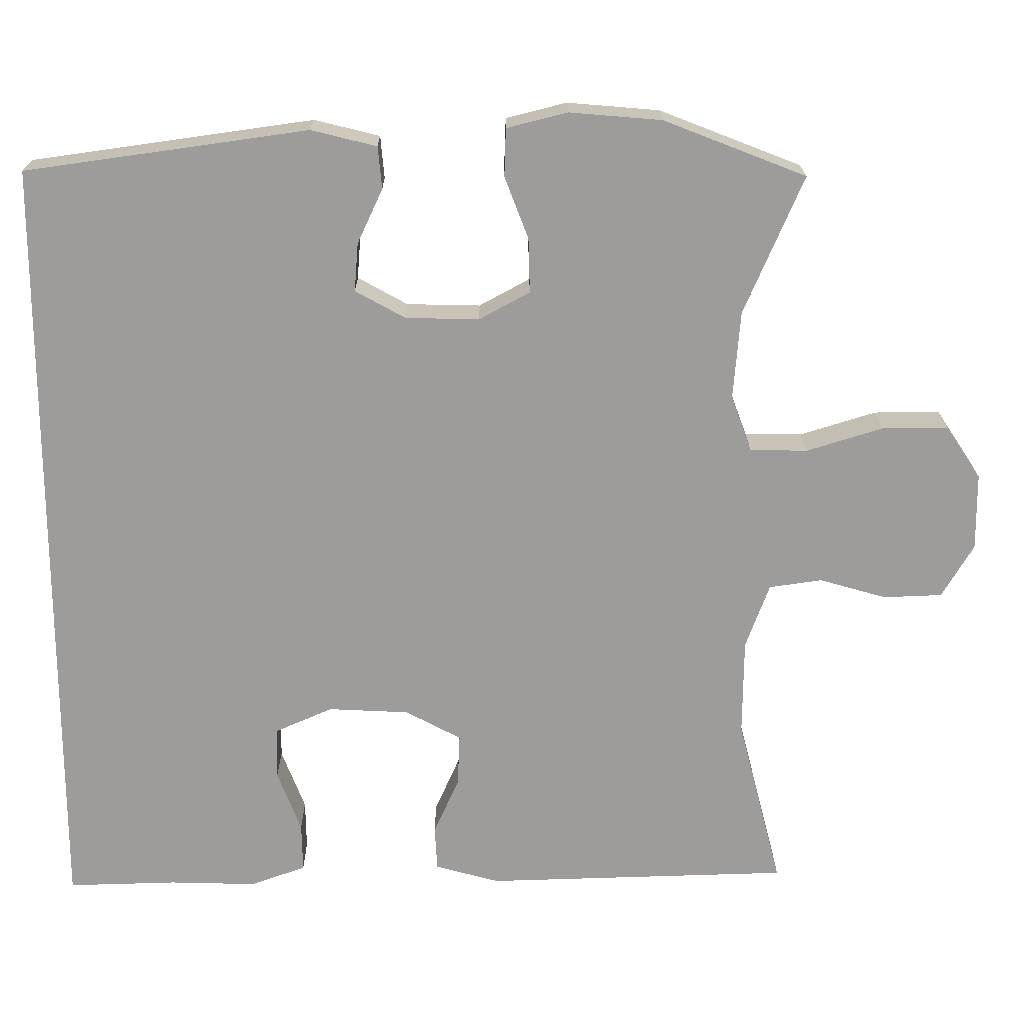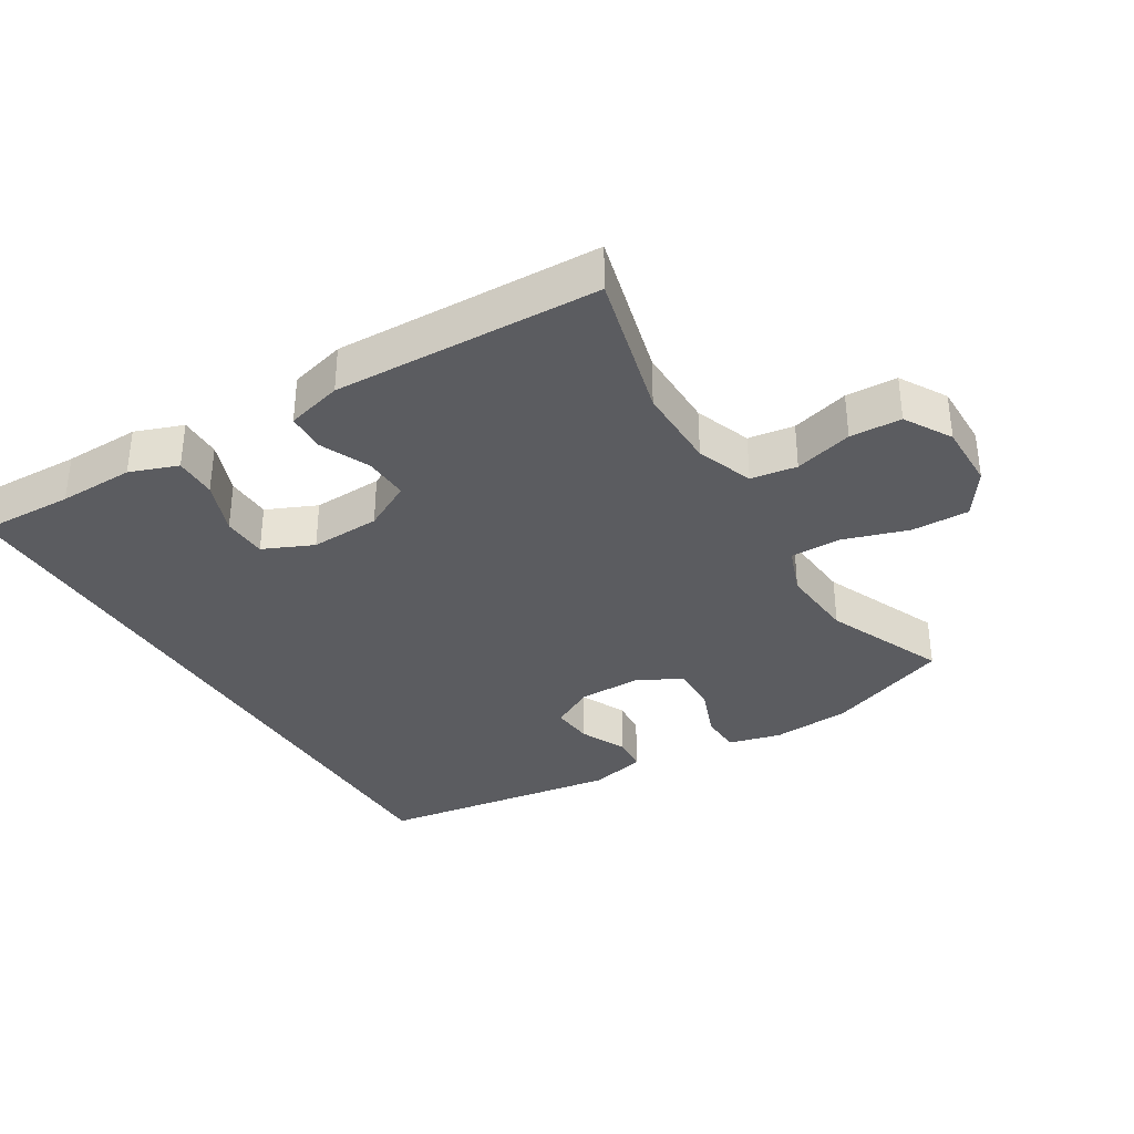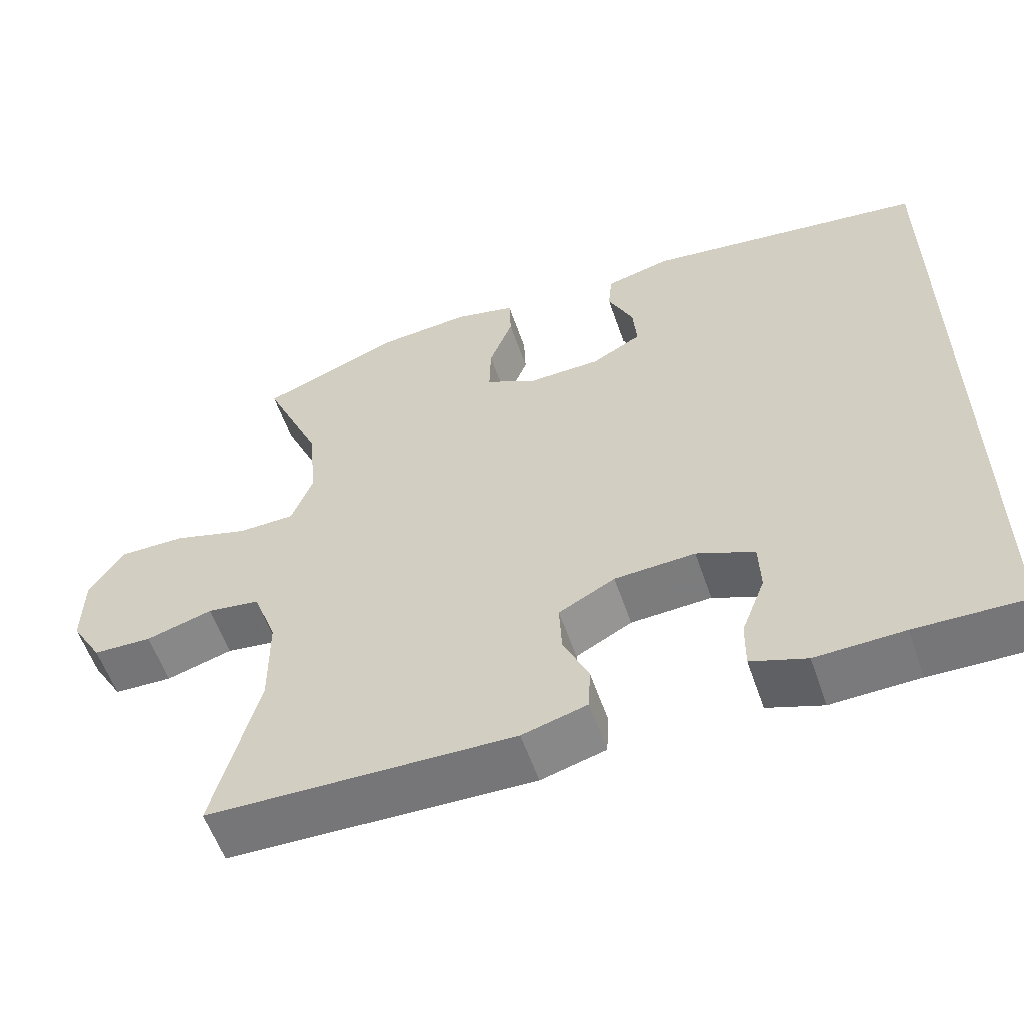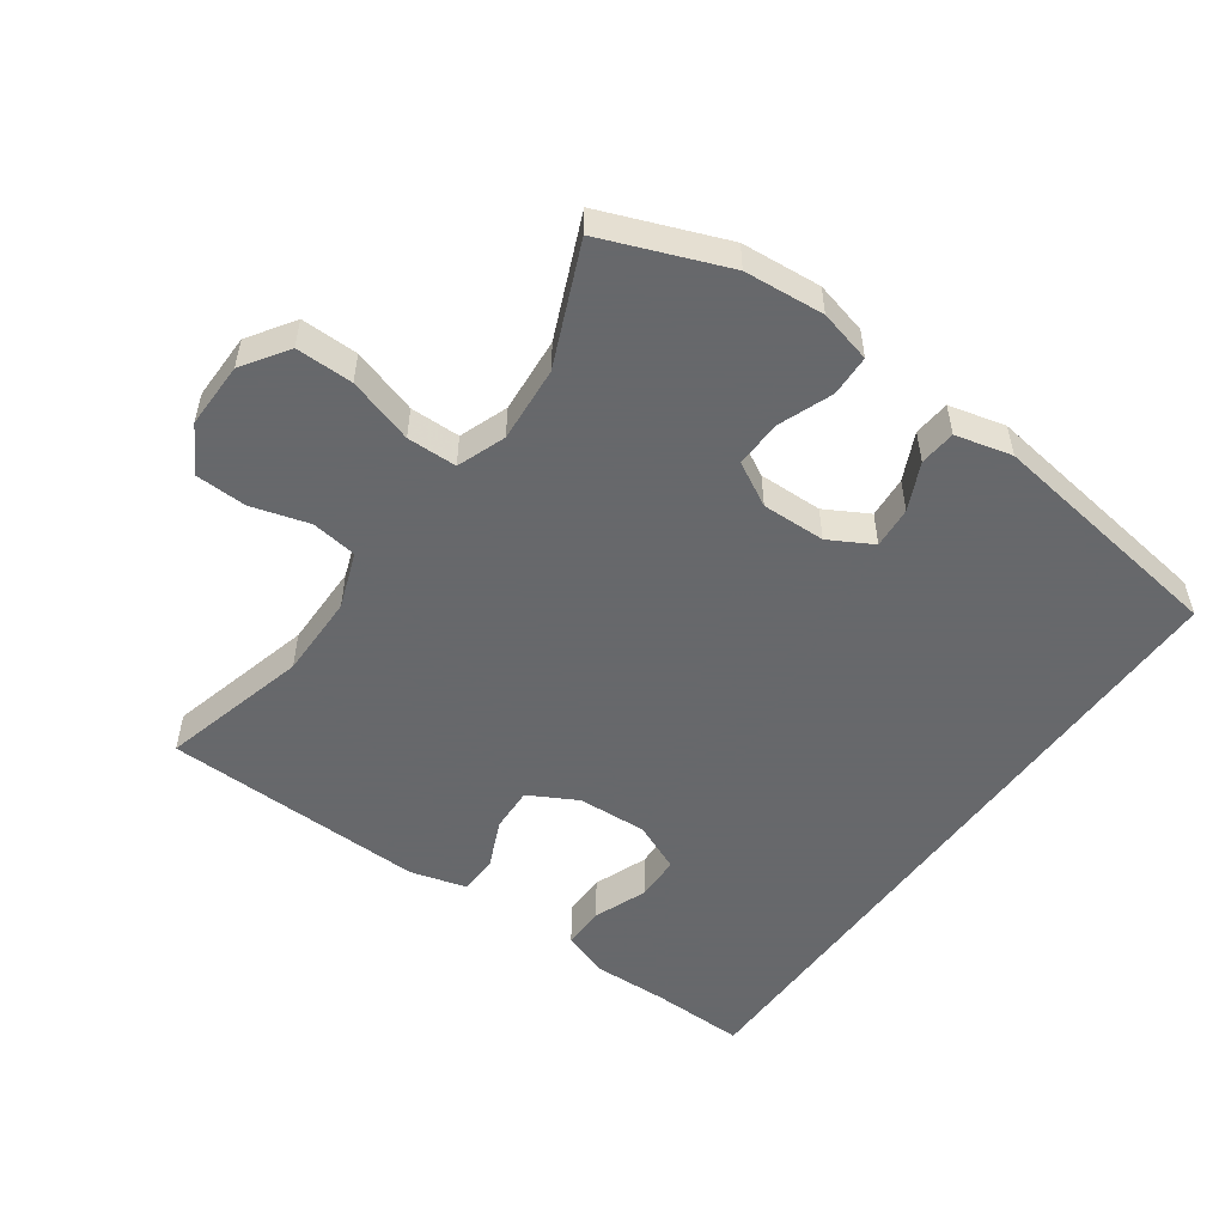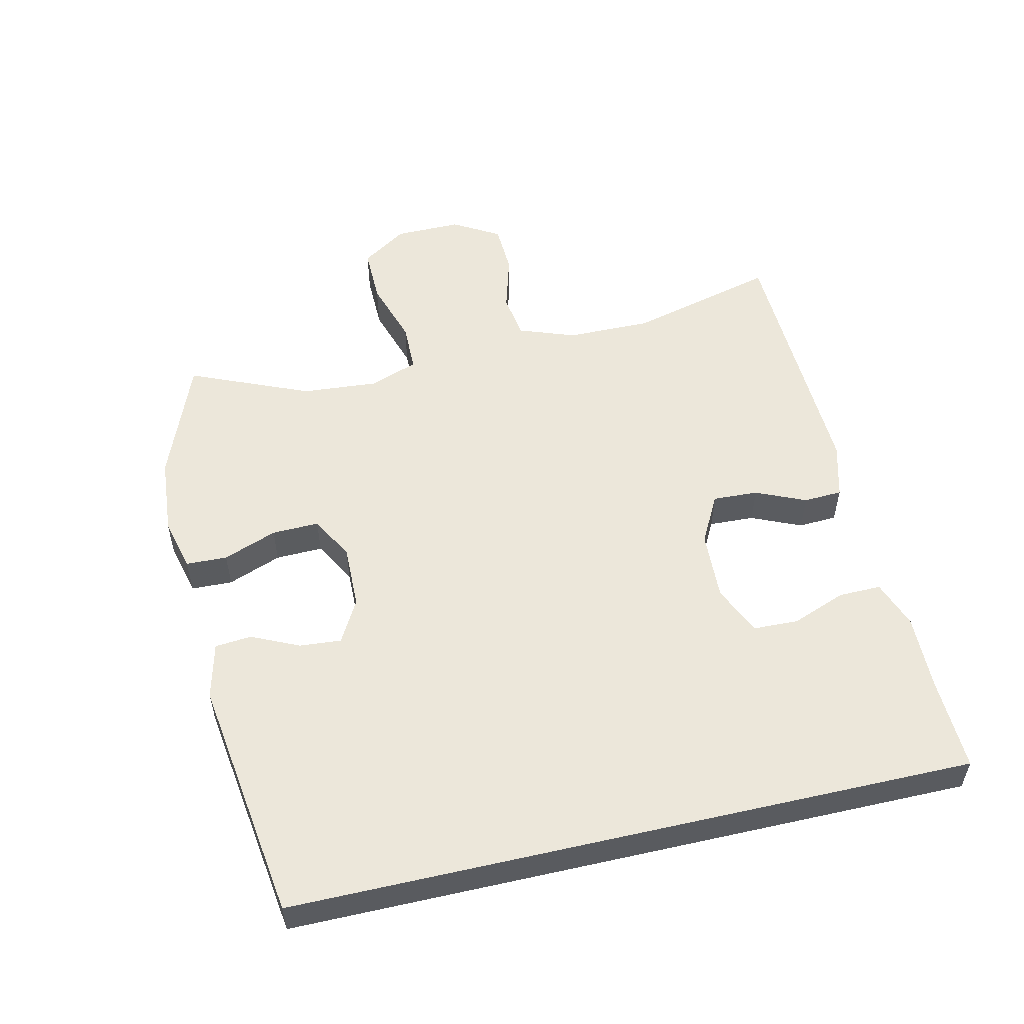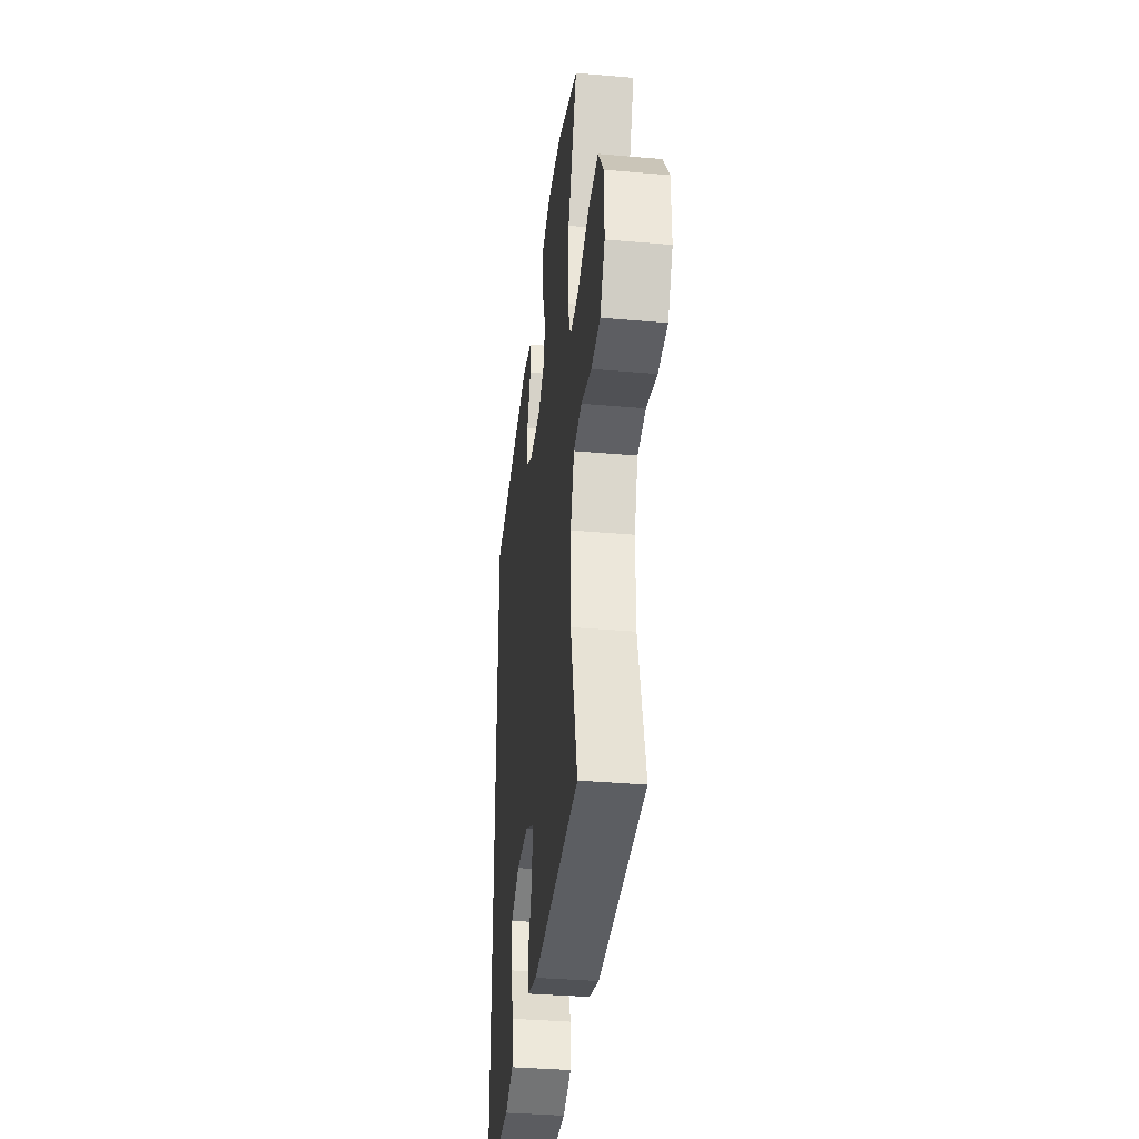
<metadata>
{"format":"obj","ext":"obj","renderer":"f3d","projection":"perspective","resolution":1024,"background":"white","views":[{"elev":19.8,"azim":179.7,"up":"+Z"},{"elev":-34.5,"azim":-148.8,"up":"+Y"},{"elev":-57.6,"azim":19.0,"up":"+Z"},{"elev":-52.3,"azim":-35.5,"up":"+Y"},{"elev":53.9,"azim":77.0,"up":"+Y"},{"elev":-36.1,"azim":-96.5,"up":"+Z"}]}
</metadata>
<code>
v -0.5 0.07 -0.5
v -0.442 0.07 -0.276
v -0.443 0.07 -0.149
v -0.474 0.07 -0.064
v -0.543 0.07 -0.054
v -0.63 0.07 -0.079
v -0.707 0.07 -0.076
v -0.748 0.07 -0.006
v -0.747 0.07 0.094
v -0.701 0.07 0.163
v -0.615 0.07 0.162
v -0.516 0.07 0.131
v -0.441 0.07 0.132
v -0.414 0.07 0.205
v -0.423 0.07 0.32
v -0.5 0.07 0.5
v -0.315 0.07 0.572
v -0.195 0.07 0.582
v -0.116 0.07 0.562
v -0.114 0.07 0.5
v -0.145 0.07 0.419
v -0.147 0.07 0.348
v -0.081 0.07 0.312
v 0.015 0.07 0.314
v 0.08 0.07 0.35
v 0.075 0.07 0.413
v 0.042 0.07 0.484
v 0.047 0.07 0.539
v 0.132 0.07 0.56
v 0.5 0.07 0.508
v 0.5 0.07 -0.517
v 0.358 0.07 -0.513
v 0.244 0.07 -0.516
v 0.172 0.07 -0.49
v 0.173 0.07 -0.426
v 0.204 0.07 -0.345
v 0.202 0.07 -0.277
v 0.127 0.07 -0.244
v 0.022 0.07 -0.249
v -0.051 0.07 -0.288
v -0.048 0.07 -0.356
v -0.015 0.07 -0.431
v -0.018 0.07 -0.489
v -0.102 0.07 -0.512
v -0.5 0 -0.5
v -0.442 0 -0.276
v -0.443 0 -0.149
v -0.474 0 -0.064
v -0.543 0 -0.054
v -0.63 0 -0.079
v -0.707 0 -0.076
v -0.748 0 -0.006
v -0.747 0 0.094
v -0.701 0 0.163
v -0.615 0 0.162
v -0.516 0 0.131
v -0.441 0 0.132
v -0.414 0 0.205
v -0.423 0 0.32
v -0.5 0 0.5
v -0.315 0 0.572
v -0.195 0 0.582
v -0.116 0 0.562
v -0.114 0 0.5
v -0.145 0 0.419
v -0.147 0 0.348
v -0.081 0 0.312
v 0.015 0 0.314
v 0.08 0 0.35
v 0.075 0 0.413
v 0.042 0 0.484
v 0.047 0 0.539
v 0.132 0 0.56
v 0.5 0 0.508
v 0.5 0 -0.517
v 0.358 0 -0.513
v 0.244 0 -0.516
v 0.172 0 -0.49
v 0.173 0 -0.426
v 0.204 0 -0.345
v 0.202 0 -0.277
v 0.127 0 -0.244
v 0.022 0 -0.249
v -0.051 0 -0.288
v -0.048 0 -0.356
v -0.015 0 -0.431
v -0.018 0 -0.489
v -0.102 0 -0.512
f 44 1 2
f 43 44 2
f 42 43 2
f 41 42 2
f 40 41 2 3
f 39 40 3 4
f 38 39 4
f 34 35 36
f 33 34 36
f 32 33 36
f 32 36 37
f 31 32 37
f 30 31 37
f 28 29 30
f 27 28 30
f 26 27 30
f 25 26 30 37
f 24 25 37 38
f 19 20 21
f 18 19 21
f 17 18 21
f 16 17 21
f 15 16 21
f 14 15 21 22
f 13 14 22 23
f 10 11 12
f 9 10 12
f 8 9 12
f 7 8 12
f 6 7 12
f 5 6 12
f 4 5 12 13
f 23 24 38
f 13 23 38
f 4 13 38
f 46 45 88
f 46 88 87
f 46 87 86
f 46 86 85
f 47 46 85 84
f 48 47 84 83
f 48 83 82
f 80 79 78
f 80 78 77
f 80 77 76
f 81 80 76
f 81 76 75
f 81 75 74
f 74 73 72
f 74 72 71
f 74 71 70
f 81 74 70 69
f 82 81 69 68
f 65 64 63
f 65 63 62
f 65 62 61
f 65 61 60
f 65 60 59
f 66 65 59 58
f 67 66 58 57
f 56 55 54
f 56 54 53
f 56 53 52
f 56 52 51
f 56 51 50
f 56 50 49
f 57 56 49 48
f 82 68 67
f 82 67 57
f 82 57 48
f 1 45 46 2
f 2 46 47 3
f 3 47 48 4
f 4 48 49 5
f 5 49 50 6
f 6 50 51 7
f 7 51 52 8
f 8 52 53 9
f 9 53 54 10
f 10 54 55 11
f 11 55 56 12
f 12 56 57 13
f 13 57 58 14
f 14 58 59 15
f 15 59 60 16
f 16 60 61 17
f 17 61 62 18
f 18 62 63 19
f 19 63 64 20
f 20 64 65 21
f 21 65 66 22
f 22 66 67 23
f 23 67 68 24
f 24 68 69 25
f 25 69 70 26
f 26 70 71 27
f 27 71 72 28
f 28 72 73 29
f 29 73 74 30
f 30 74 75 31
f 31 75 76 32
f 32 76 77 33
f 33 77 78 34
f 34 78 79 35
f 35 79 80 36
f 36 80 81 37
f 37 81 82 38
f 38 82 83 39
f 39 83 84 40
f 40 84 85 41
f 41 85 86 42
f 42 86 87 43
f 43 87 88 44
f 44 88 45 1

</code>
